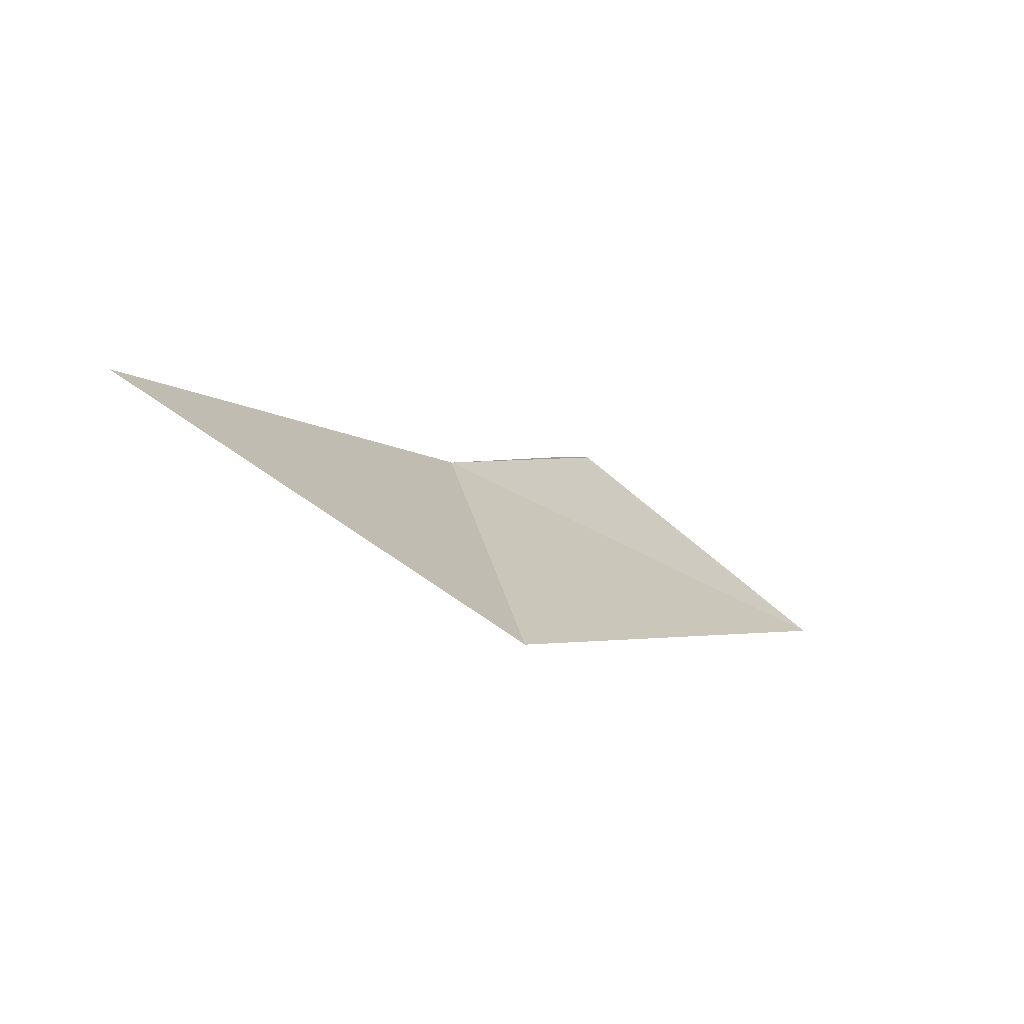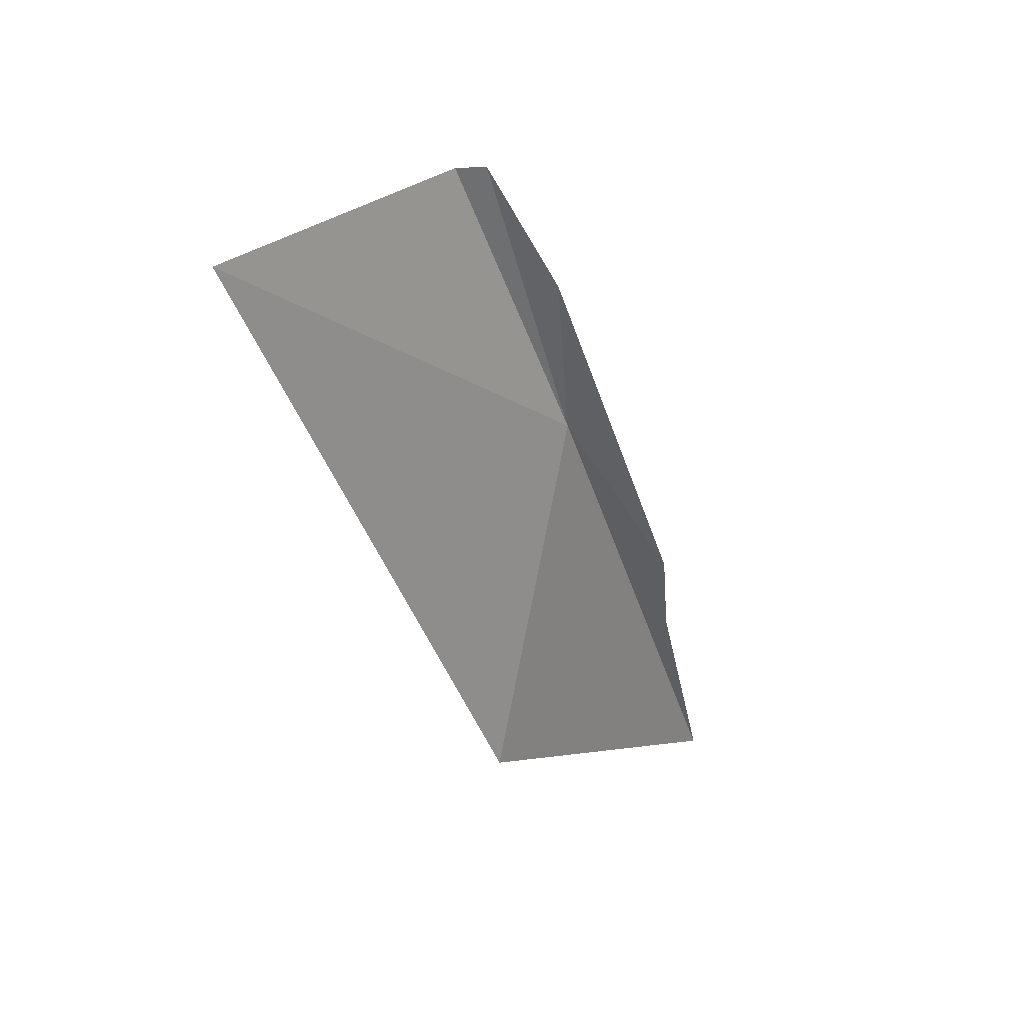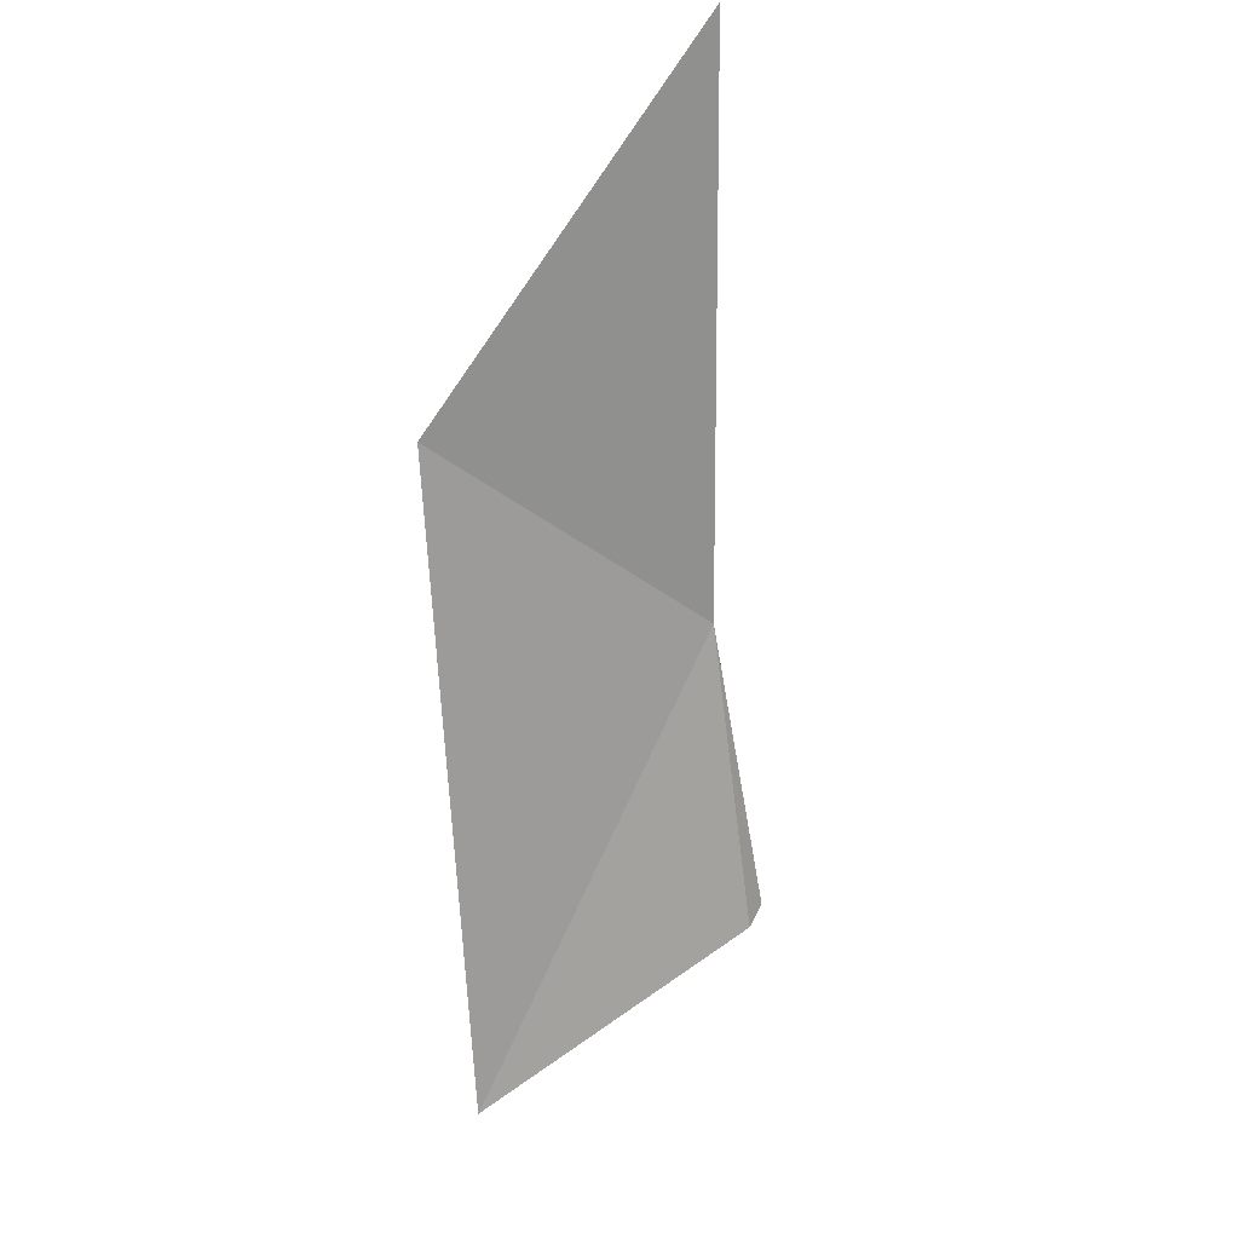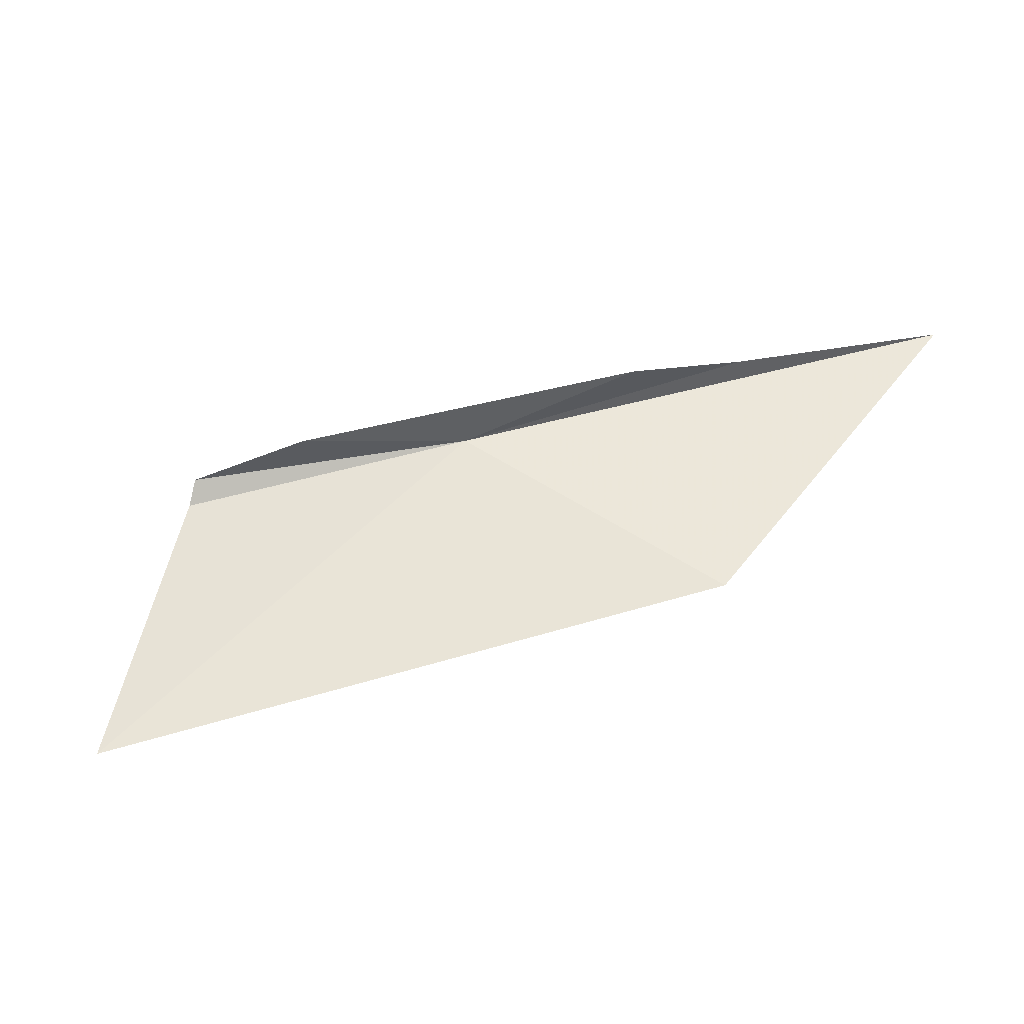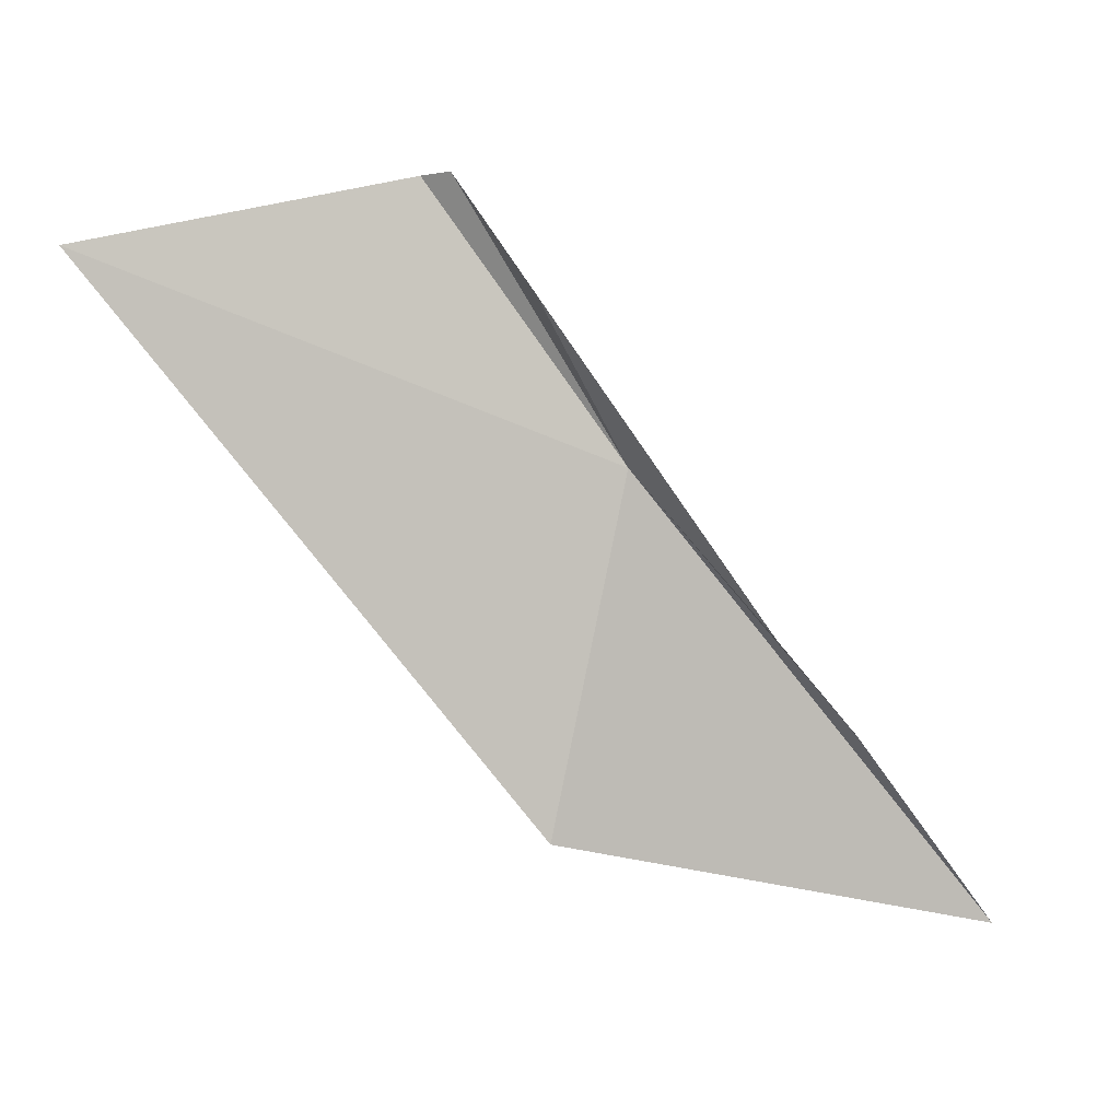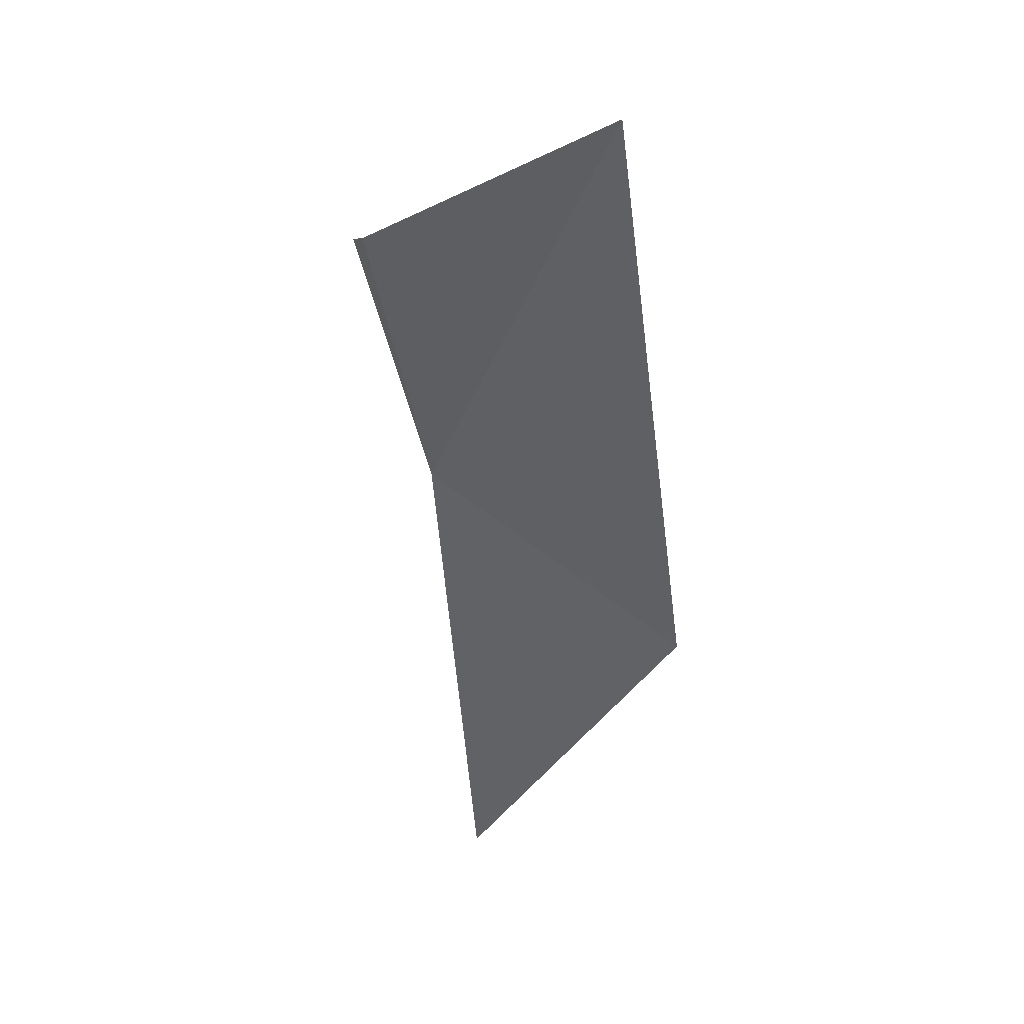
<metadata>
{"format":"obj","ext":"obj","renderer":"f3d","projection":"perspective","resolution":1024,"background":"white","views":[{"elev":-61.6,"azim":123.2,"up":"+Y"},{"elev":9.2,"azim":-73.3,"up":"+Y"},{"elev":-60.6,"azim":43.2,"up":"+Z"},{"elev":34.7,"azim":-62.8,"up":"+Z"},{"elev":-4.1,"azim":-33.2,"up":"+Y"},{"elev":-59.5,"azim":-132.7,"up":"+Z"}]}
</metadata>
<code>
v -6.501 2.035 3.713
v -5.404 0.8334 3.979
v -4.565 -0.05658 3.965
v -6.732 0.3492 3.429
v -8.878 2.92 2.894
v -7.419 3.301 3.433
v -7.064 2.754 3.82
v -5.956 1.259 4.088
v -7.338 3.307 3.557
f 1 3 2
f 1 5 4
f 1 8 7
f 1 9 6
f 1 7 9
f 1 2 8
f 1 4 3
f 1 6 5

</code>
